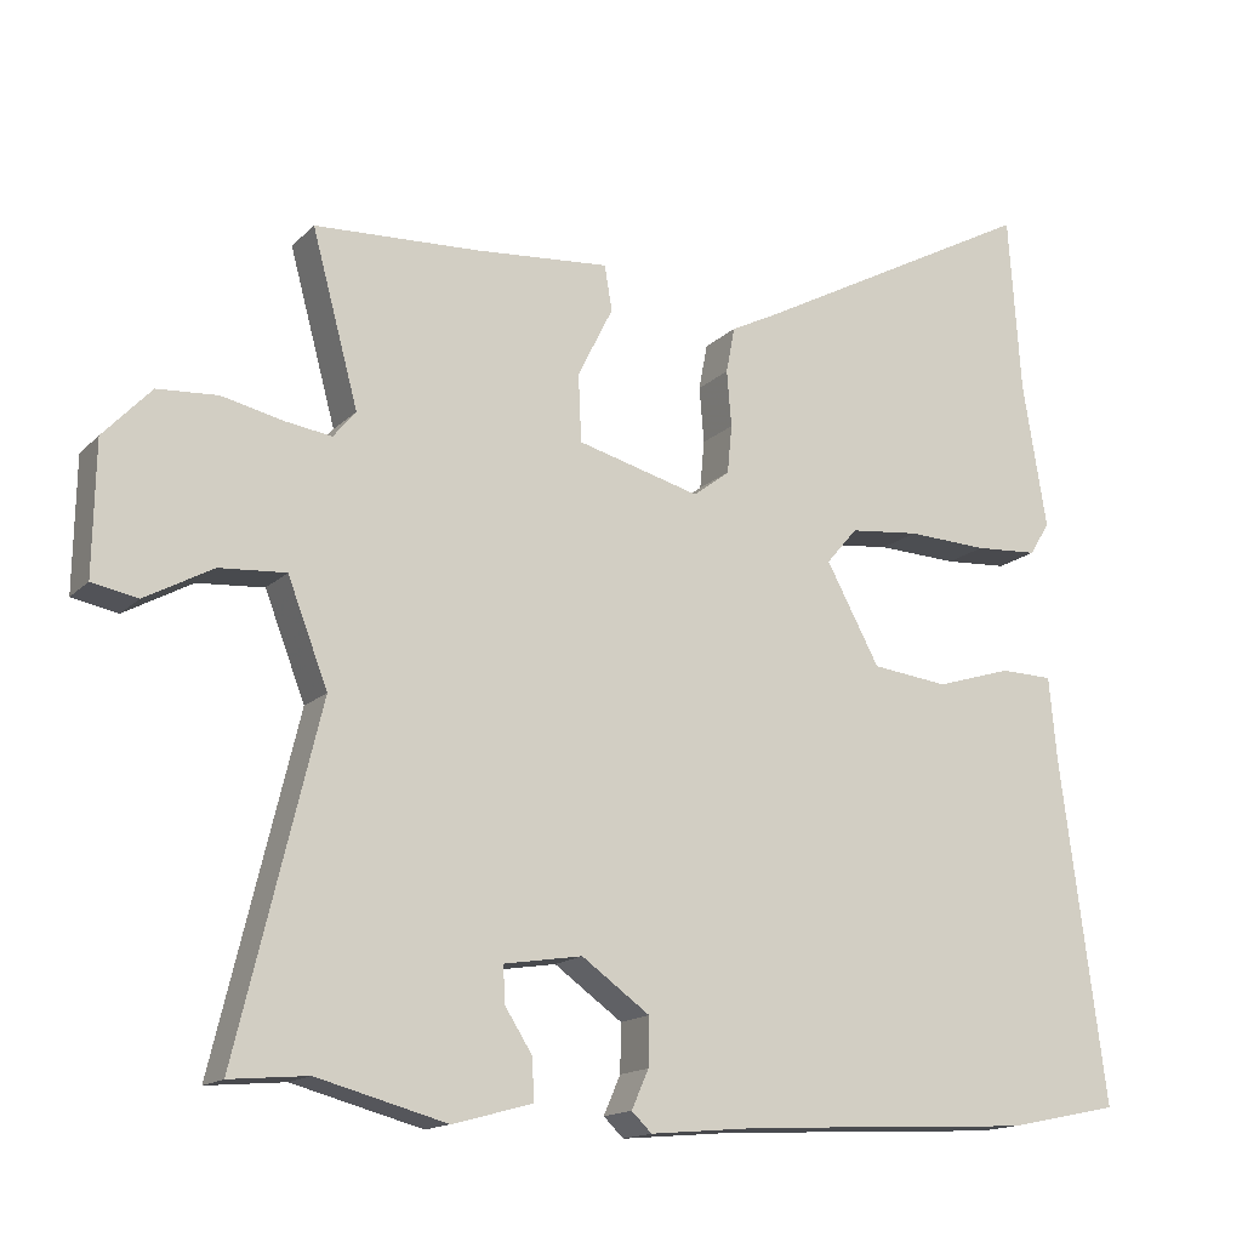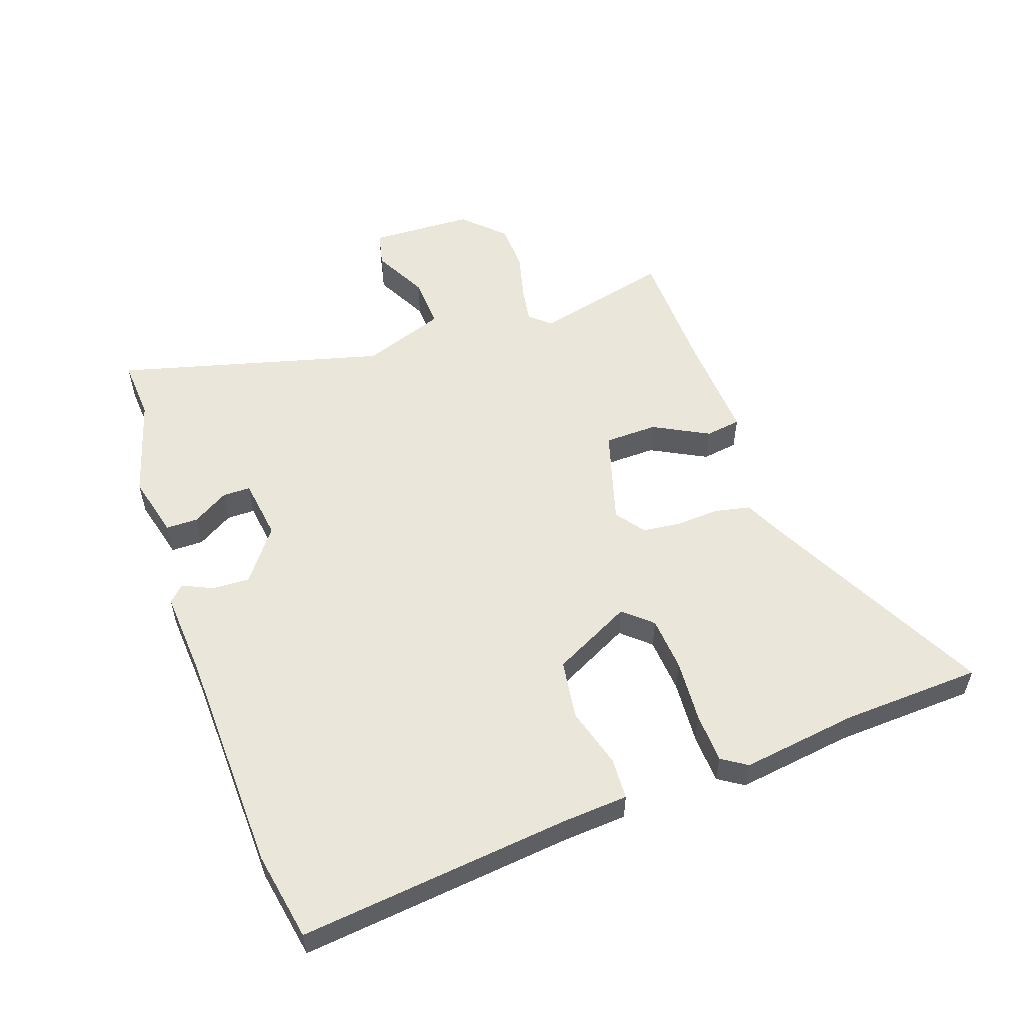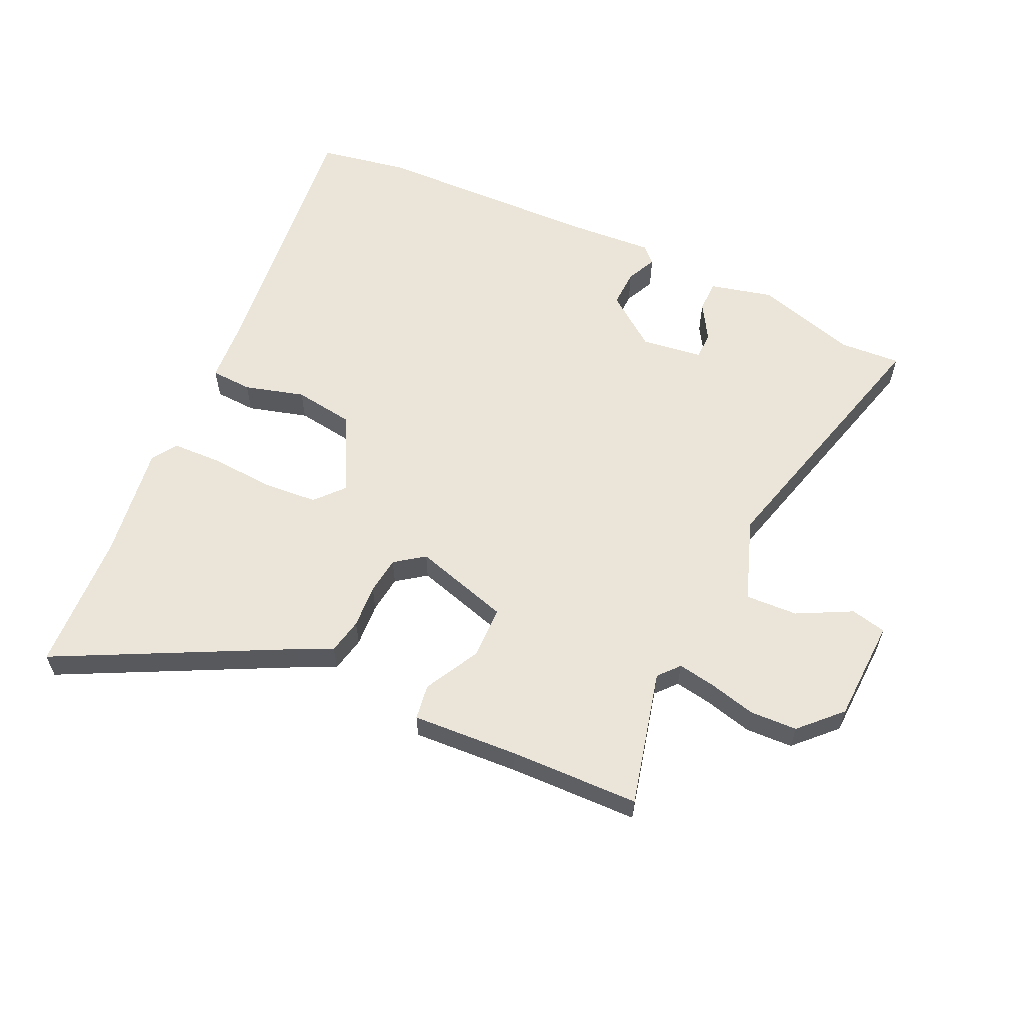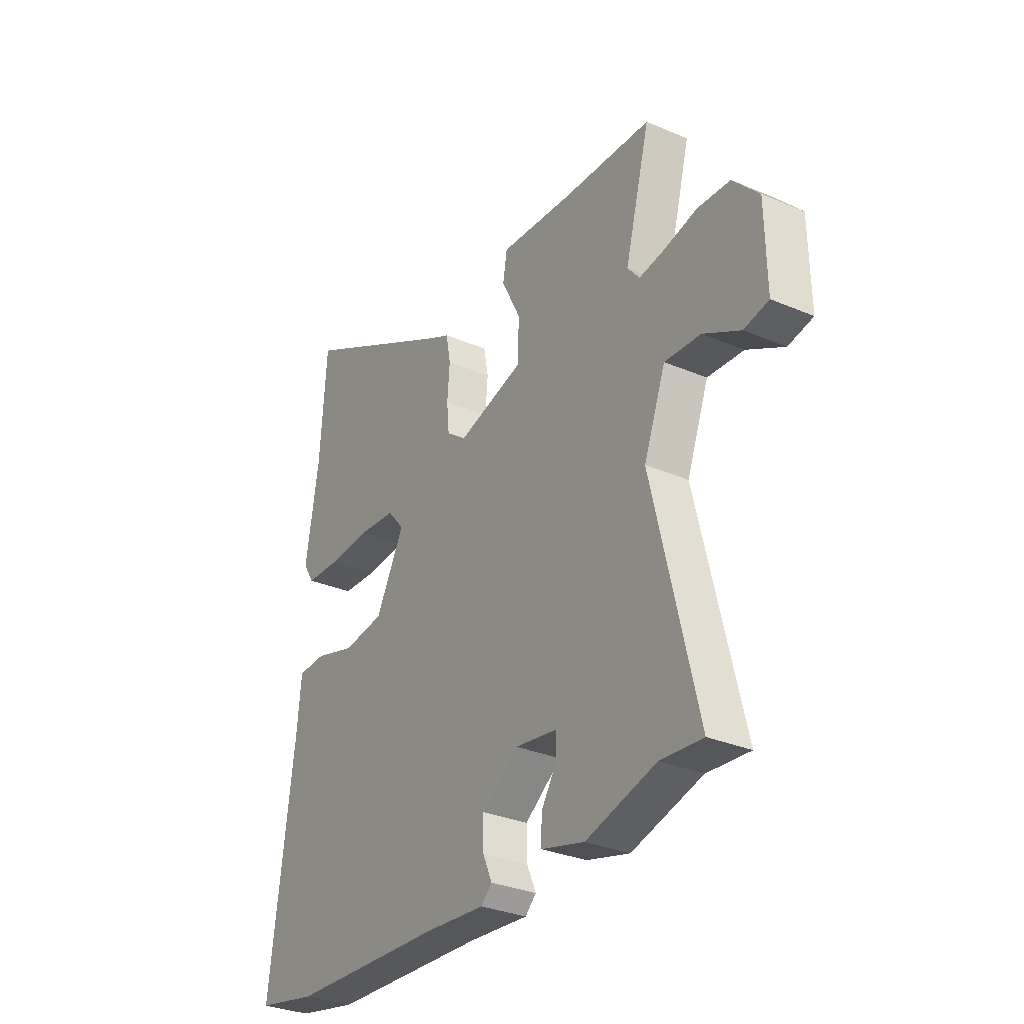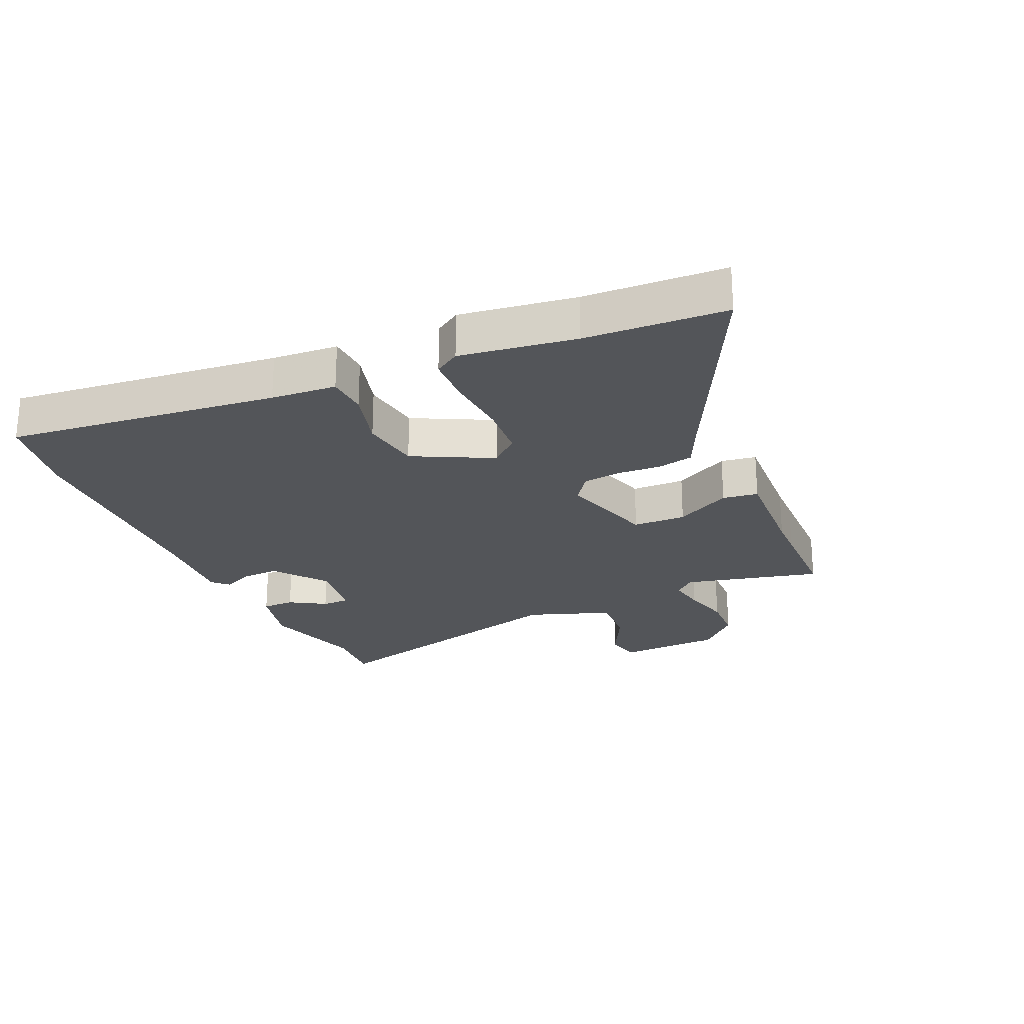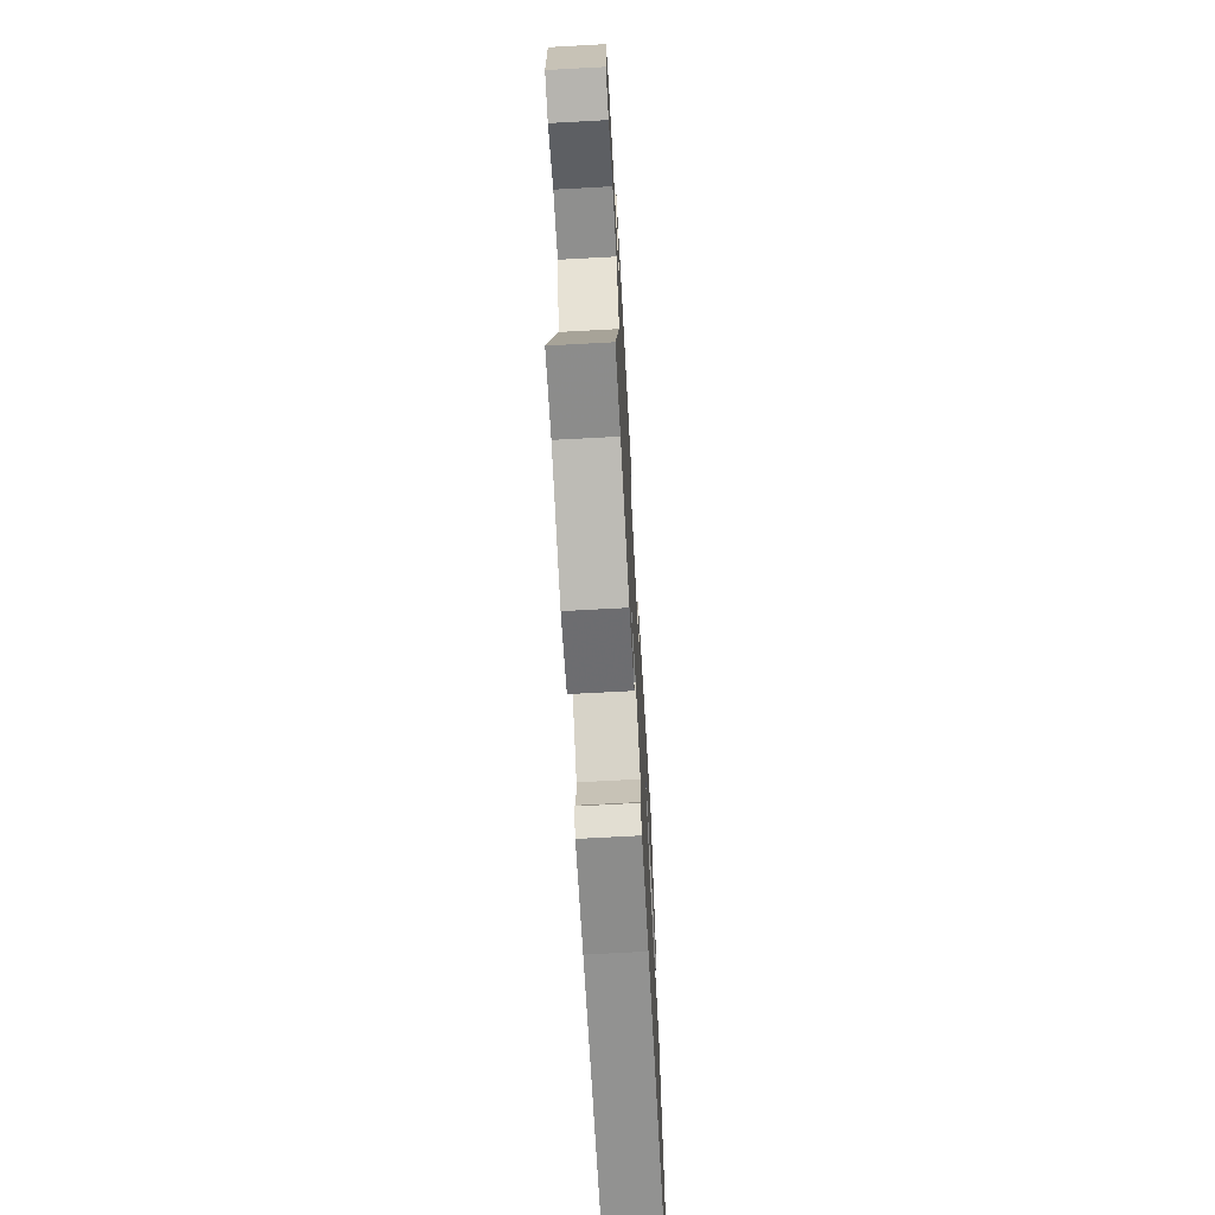
<metadata>
{"format":"obj","ext":"obj","renderer":"f3d","projection":"perspective","resolution":1024,"background":"white","views":[{"elev":-15.3,"azim":152.0,"up":"+Z"},{"elev":54.7,"azim":-108.0,"up":"+Y"},{"elev":59.6,"azim":26.2,"up":"+Y"},{"elev":-31.2,"azim":58.7,"up":"+Z"},{"elev":-24.0,"azim":-64.5,"up":"+Y"},{"elev":-69.2,"azim":93.1,"up":"+Z"}]}
</metadata>
<code>
v -0.502 0.07 0.47
v -0.486 0.07 0.7
v -0.114 0.07 0.501
v -0.056 0.07 0.472
v -0.045 0.07 0.413
v -0.051 0.07 0.341
v -0.045 0.07 0.279
v 0.002 0.07 0.243
v 0.161 0.07 0.286
v 0.165 0.07 0.373
v 0.119 0.07 0.465
v 0.129 0.07 0.523
v 0.303 0.07 0.509
v 0.366 0.07 0.506
v 0.517 0.07 0.499
v 0.457 0.07 0.276
v 0.486 0.07 0.241
v 0.547 0.07 0.25
v 0.626 0.07 0.268
v 0.704 0.07 0.263
v 0.766 0.07 0.197
v 0.769 0.07 0.027
v 0.71 0.07 0.015
v 0.622 0.07 0.063
v 0.536 0.07 0.069
v 0.484 0.07 -0.066
v 0.591 0.07 -0.508
v 0.49 0.07 -0.499
v 0.322 0.07 -0.544
v 0.219 0.07 -0.516
v 0.22 0.07 -0.463
v 0.257 0.07 -0.405
v 0.258 0.07 -0.359
v 0.157 0.07 -0.343
v 0.069 0.07 -0.406
v 0.07 0.07 -0.468
v 0.092 0.07 -0.518
v 0.066 0.07 -0.543
v -0.077 0.07 -0.53
v -0.448 0.07 -0.511
v -0.594 0.07 -0.481
v -0.535 0.07 -0.036
v -0.525 0.07 0.071
v -0.457 0.07 0.073
v -0.359 0.07 0.043
v -0.26 0.07 0.055
v -0.191 0.07 0.183
v -0.231 0.07 0.23
v -0.321 0.07 0.239
v -0.425 0.07 0.234
v -0.507 0.07 0.239
v -0.533 0.07 0.281
v -0.502 0 0.47
v -0.486 0 0.7
v -0.114 0 0.501
v -0.056 0 0.472
v -0.045 0 0.413
v -0.051 0 0.341
v -0.045 0 0.279
v 0.002 0 0.243
v 0.161 0 0.286
v 0.165 0 0.373
v 0.119 0 0.465
v 0.129 0 0.523
v 0.303 0 0.509
v 0.366 0 0.506
v 0.517 0 0.499
v 0.457 0 0.276
v 0.486 0 0.241
v 0.547 0 0.25
v 0.626 0 0.268
v 0.704 0 0.263
v 0.766 0 0.197
v 0.769 0 0.027
v 0.71 0 0.015
v 0.622 0 0.063
v 0.536 0 0.069
v 0.484 0 -0.066
v 0.591 0 -0.508
v 0.49 0 -0.499
v 0.322 0 -0.544
v 0.219 0 -0.516
v 0.22 0 -0.463
v 0.257 0 -0.405
v 0.258 0 -0.359
v 0.157 0 -0.343
v 0.069 0 -0.406
v 0.07 0 -0.468
v 0.092 0 -0.518
v 0.066 0 -0.543
v -0.077 0 -0.53
v -0.448 0 -0.511
v -0.594 0 -0.481
v -0.535 0 -0.036
v -0.525 0 0.071
v -0.457 0 0.073
v -0.359 0 0.043
v -0.26 0 0.055
v -0.191 0 0.183
v -0.231 0 0.23
v -0.321 0 0.239
v -0.425 0 0.234
v -0.507 0 0.239
v -0.533 0 0.281
f 49 50 51 52
f 48 49 52 1
f 42 43 44 45
f 42 45 46
f 39 40 41 42
f 39 42 46
f 36 37 38 39
f 35 36 39 46
f 34 35 46 47
f 29 30 31 32
f 28 29 32 33
f 26 27 28 33
f 25 26 33 34
f 21 22 23 24
f 21 24 25
f 18 19 20 21
f 17 18 21 25
f 16 17 25 34
f 14 15 16 34
f 10 11 12 13
f 9 10 13 14
f 3 4 5 6
f 3 6 7
f 48 1 2 3
f 47 48 3 7
f 9 14 34
f 8 9 34 47
f 7 8 47
f 104 103 102 101
f 53 104 101 100
f 97 96 95 94
f 98 97 94
f 94 93 92 91
f 98 94 91
f 91 90 89 88
f 98 91 88 87
f 99 98 87 86
f 84 83 82 81
f 85 84 81 80
f 85 80 79 78
f 86 85 78 77
f 76 75 74 73
f 77 76 73
f 73 72 71 70
f 77 73 70 69
f 86 77 69 68
f 86 68 67 66
f 65 64 63 62
f 66 65 62 61
f 58 57 56 55
f 59 58 55
f 55 54 53 100
f 59 55 100 99
f 86 66 61
f 99 86 61 60
f 99 60 59
f 1 53 54 2
f 2 54 55 3
f 3 55 56 4
f 4 56 57 5
f 5 57 58 6
f 6 58 59 7
f 7 59 60 8
f 8 60 61 9
f 9 61 62 10
f 10 62 63 11
f 11 63 64 12
f 12 64 65 13
f 13 65 66 14
f 14 66 67 15
f 15 67 68 16
f 16 68 69 17
f 17 69 70 18
f 18 70 71 19
f 19 71 72 20
f 20 72 73 21
f 21 73 74 22
f 22 74 75 23
f 23 75 76 24
f 24 76 77 25
f 25 77 78 26
f 26 78 79 27
f 27 79 80 28
f 28 80 81 29
f 29 81 82 30
f 30 82 83 31
f 31 83 84 32
f 32 84 85 33
f 33 85 86 34
f 34 86 87 35
f 35 87 88 36
f 36 88 89 37
f 37 89 90 38
f 38 90 91 39
f 39 91 92 40
f 40 92 93 41
f 41 93 94 42
f 42 94 95 43
f 43 95 96 44
f 44 96 97 45
f 45 97 98 46
f 46 98 99 47
f 47 99 100 48
f 48 100 101 49
f 49 101 102 50
f 50 102 103 51
f 51 103 104 52
f 52 104 53 1

</code>
